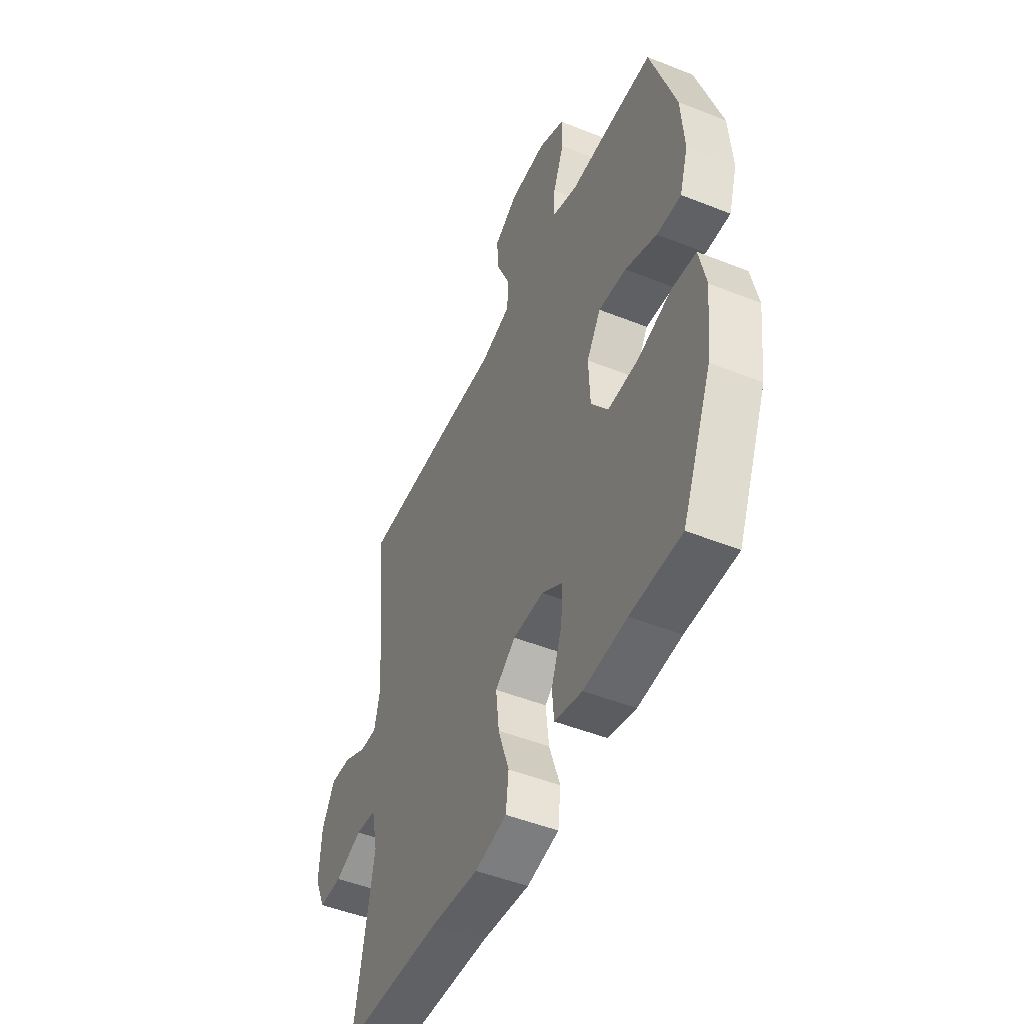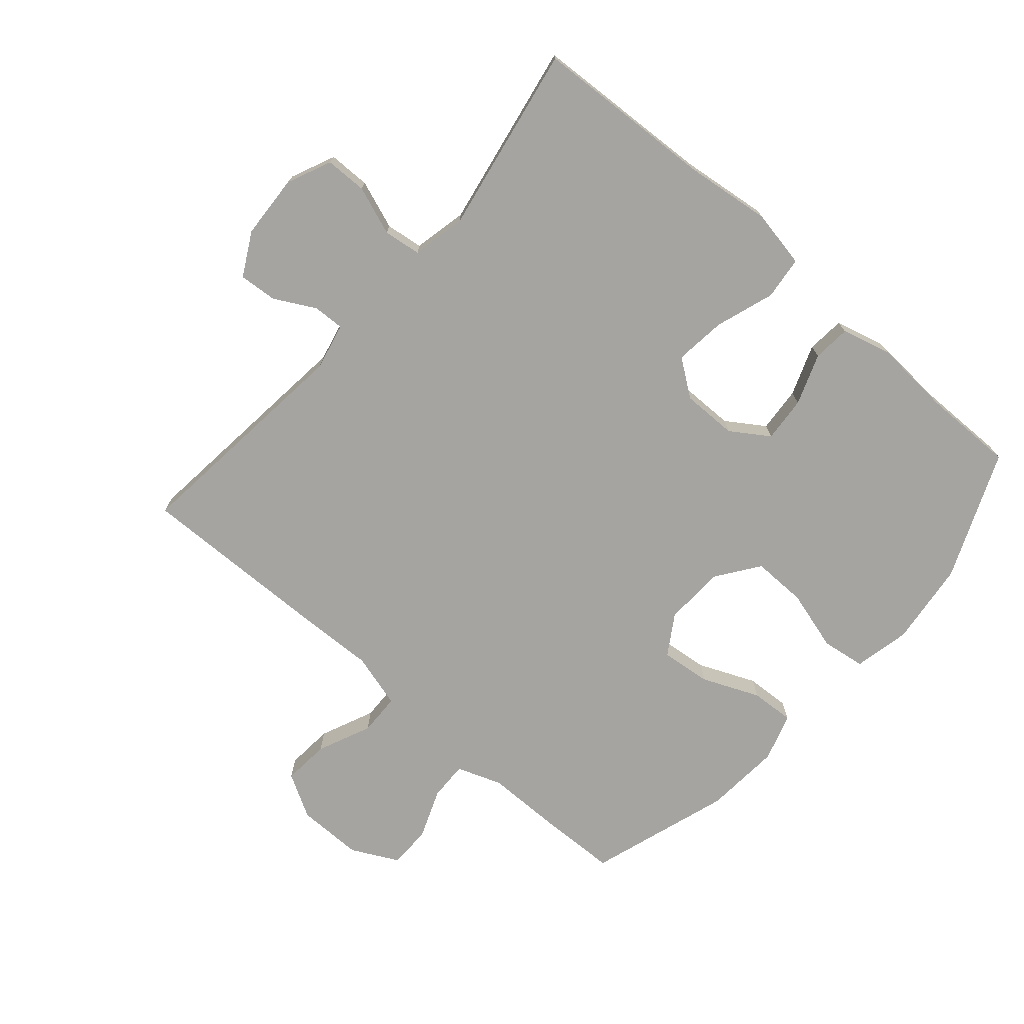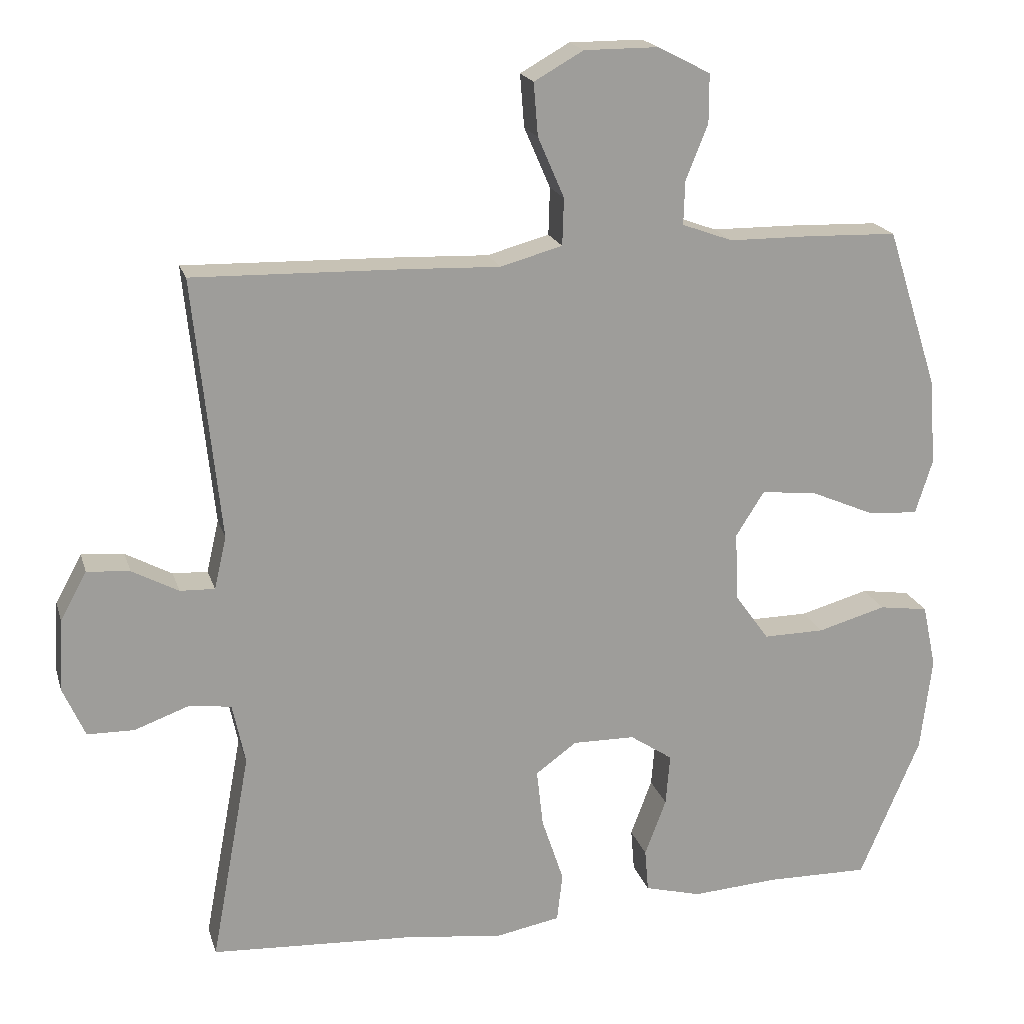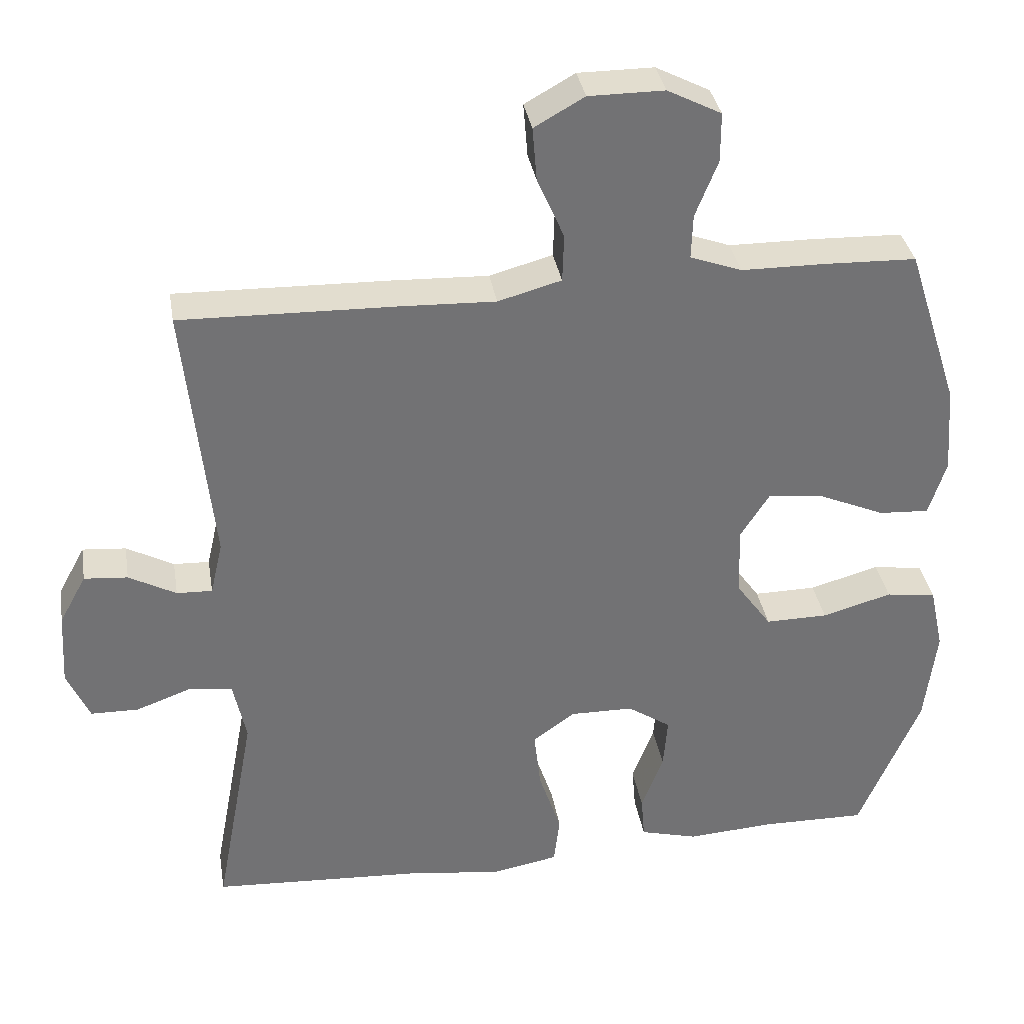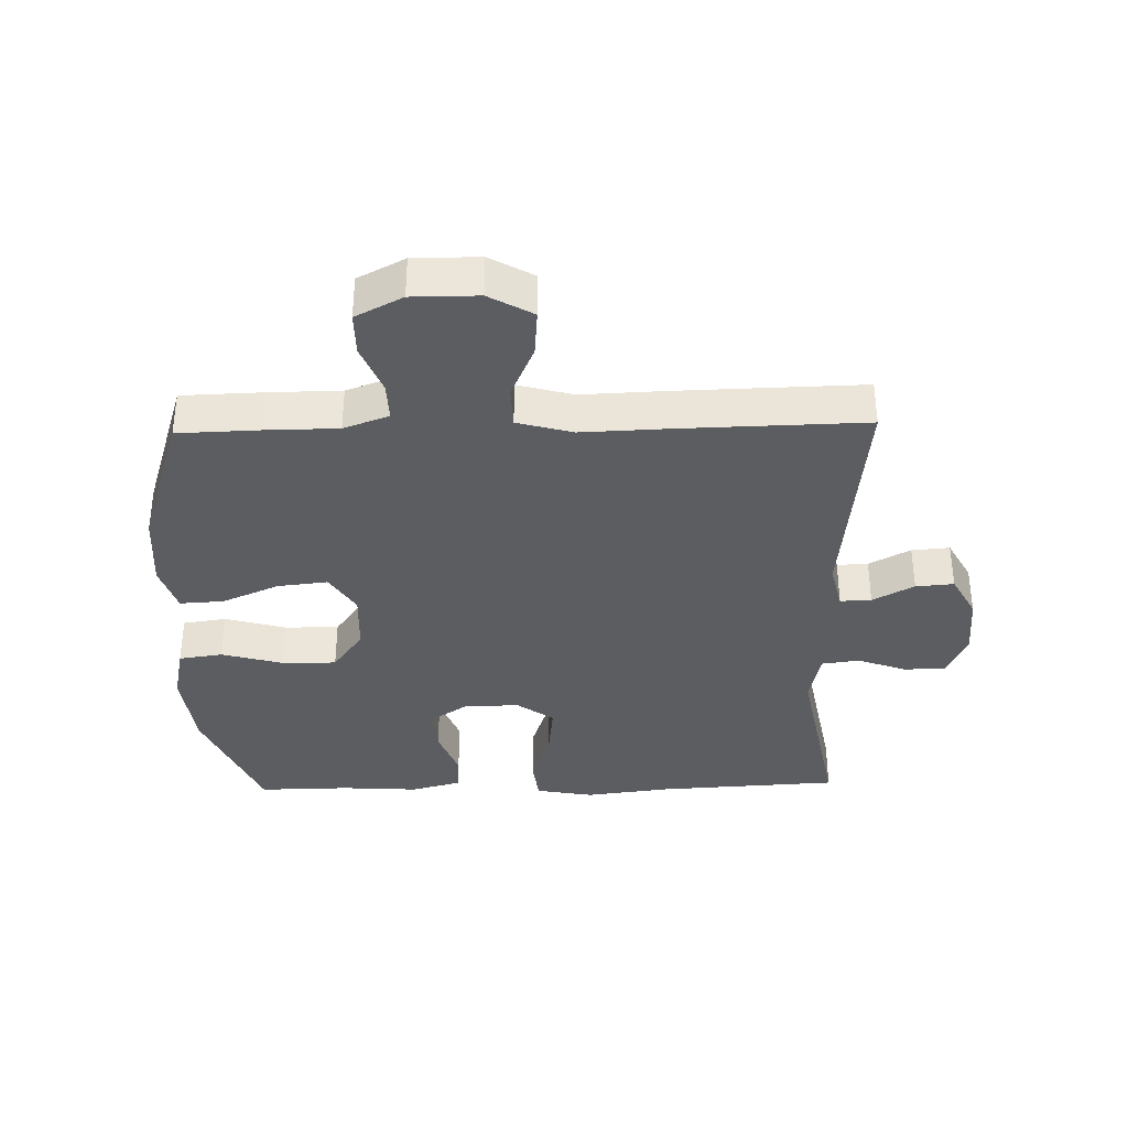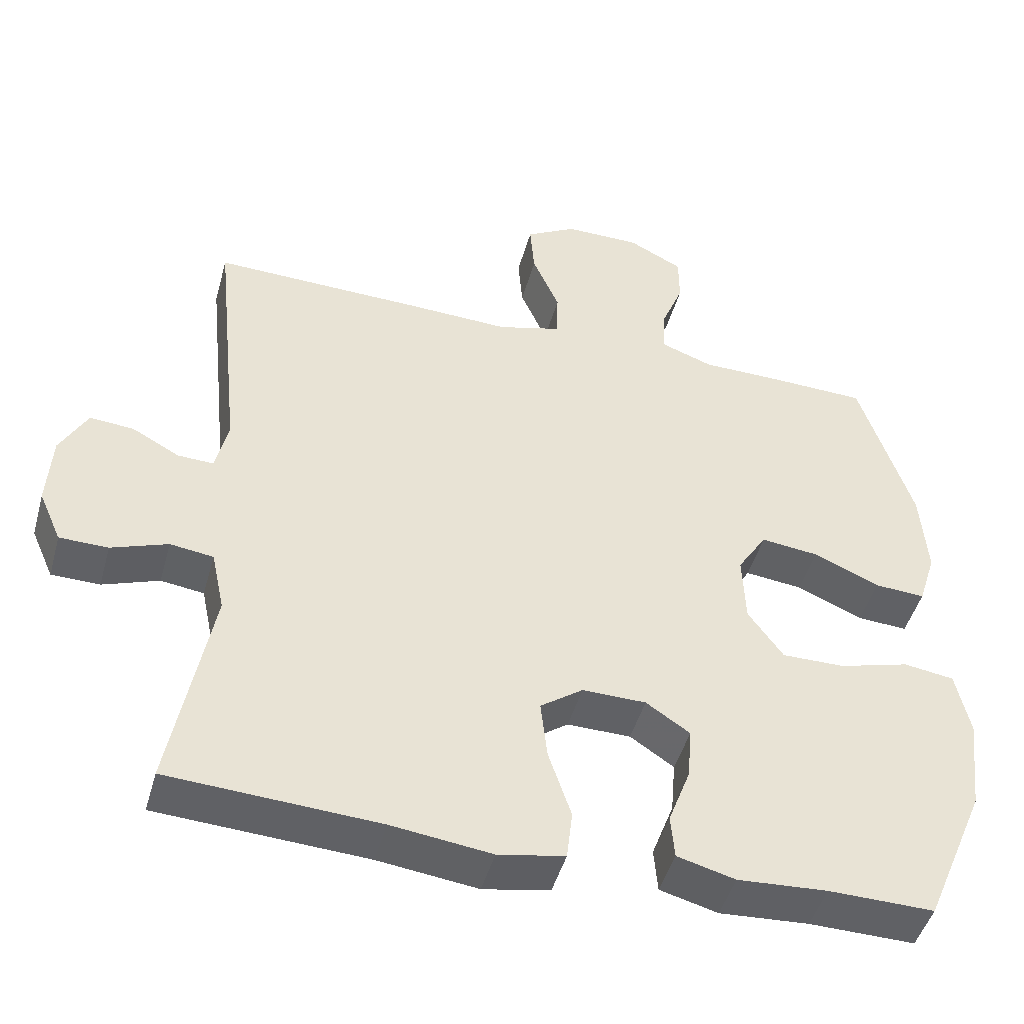
<metadata>
{"format":"obj","ext":"obj","renderer":"f3d","projection":"perspective","resolution":1024,"background":"white","views":[{"elev":-48.9,"azim":-113.9,"up":"+Z"},{"elev":-73.4,"azim":138.8,"up":"+Y"},{"elev":19.2,"azim":165.1,"up":"+Z"},{"elev":34.8,"azim":170.6,"up":"+Z"},{"elev":-35.9,"azim":1.4,"up":"+Y"},{"elev":-46.8,"azim":164.6,"up":"+Z"}]}
</metadata>
<code>
v 0.5 0.07 0.5
v 0.462 0.07 0.134
v 0.479 0.07 0.06
v 0.528 0.07 0.062
v 0.593 0.07 0.097
v 0.653 0.07 0.102
v 0.69 0.07 0.034
v 0.696 0.07 -0.067
v 0.665 0.07 -0.137
v 0.599 0.07 -0.138
v 0.522 0.07 -0.11
v 0.463 0.07 -0.118
v 0.445 0.07 -0.203
v 0.5 0.07 -0.5
v 0.214 0.07 -0.516
v 0.078 0.07 -0.533
v -0.013 0.07 -0.516
v -0.021 0.07 -0.448
v 0.01 0.07 -0.355
v 0.019 0.07 -0.274
v -0.039 0.07 -0.232
v -0.126 0.07 -0.233
v -0.186 0.07 -0.273
v -0.18 0.07 -0.345
v -0.15 0.07 -0.425
v -0.155 0.07 -0.485
v -0.234 0.07 -0.506
v -0.356 0.07 -0.498
v -0.5 0.07 -0.5
v -0.585 0.07 -0.299
v -0.601 0.07 -0.166
v -0.582 0.07 -0.077
v -0.513 0.07 -0.067
v -0.417 0.07 -0.094
v -0.331 0.07 -0.095
v -0.283 0.07 -0.028
v -0.279 0.07 0.068
v -0.319 0.07 0.131
v -0.398 0.07 0.122
v -0.488 0.07 0.083
v -0.557 0.07 0.079
v -0.581 0.07 0.155
v -0.572 0.07 0.276
v -0.5 0.07 0.5
v -0.372 0.07 0.504
v -0.258 0.07 0.505
v -0.187 0.07 0.531
v -0.189 0.07 0.592
v -0.22 0.07 0.67
v -0.22 0.07 0.738
v -0.146 0.07 0.776
v -0.042 0.07 0.776
v 0.027 0.07 0.737
v 0.021 0.07 0.663
v -0.016 0.07 0.578
v -0.014 0.07 0.512
v 0.073 0.07 0.488
v 0.208 0.07 0.493
v 0.5 0 0.5
v 0.462 0 0.134
v 0.479 0 0.06
v 0.528 0 0.062
v 0.593 0 0.097
v 0.653 0 0.102
v 0.69 0 0.034
v 0.696 0 -0.067
v 0.665 0 -0.137
v 0.599 0 -0.138
v 0.522 0 -0.11
v 0.463 0 -0.118
v 0.445 0 -0.203
v 0.5 0 -0.5
v 0.214 0 -0.516
v 0.078 0 -0.533
v -0.013 0 -0.516
v -0.021 0 -0.448
v 0.01 0 -0.355
v 0.019 0 -0.274
v -0.039 0 -0.232
v -0.126 0 -0.233
v -0.186 0 -0.273
v -0.18 0 -0.345
v -0.15 0 -0.425
v -0.155 0 -0.485
v -0.234 0 -0.506
v -0.356 0 -0.498
v -0.5 0 -0.5
v -0.585 0 -0.299
v -0.601 0 -0.166
v -0.582 0 -0.077
v -0.513 0 -0.067
v -0.417 0 -0.094
v -0.331 0 -0.095
v -0.283 0 -0.028
v -0.279 0 0.068
v -0.319 0 0.131
v -0.398 0 0.122
v -0.488 0 0.083
v -0.557 0 0.079
v -0.581 0 0.155
v -0.572 0 0.276
v -0.5 0 0.5
v -0.372 0 0.504
v -0.258 0 0.505
v -0.187 0 0.531
v -0.189 0 0.592
v -0.22 0 0.67
v -0.22 0 0.738
v -0.146 0 0.776
v -0.042 0 0.776
v 0.027 0 0.737
v 0.021 0 0.663
v -0.016 0 0.578
v -0.014 0 0.512
v 0.073 0 0.488
v 0.208 0 0.493
f 57 58 1 2
f 56 57 2 3
f 52 53 54 55
f 52 55 56
f 51 52 56
f 48 49 50 51
f 47 48 51 56
f 46 47 56 3
f 44 45 46 3
f 42 43 44 3
f 39 40 41 42
f 38 39 42
f 31 32 33 34
f 31 34 35
f 28 29 30 31
f 28 31 35
f 27 28 35 36
f 24 25 26 27
f 23 24 27 36
f 16 17 18 19
f 15 16 19 20
f 13 14 15 20
f 12 13 20 21
f 8 9 10 11
f 8 11 12
f 7 8 12
f 4 5 6 7
f 3 4 7 12
f 38 42 3
f 37 38 3 12
f 22 23 36 37
f 12 21 22 37
f 60 59 116 115
f 61 60 115 114
f 113 112 111 110
f 114 113 110
f 114 110 109
f 109 108 107 106
f 114 109 106 105
f 61 114 105 104
f 61 104 103 102
f 61 102 101 100
f 100 99 98 97
f 100 97 96
f 92 91 90 89
f 93 92 89
f 89 88 87 86
f 93 89 86
f 94 93 86 85
f 85 84 83 82
f 94 85 82 81
f 77 76 75 74
f 78 77 74 73
f 78 73 72 71
f 79 78 71 70
f 69 68 67 66
f 70 69 66
f 70 66 65
f 65 64 63 62
f 70 65 62 61
f 61 100 96
f 70 61 96 95
f 95 94 81 80
f 95 80 79 70
f 1 59 60 2
f 2 60 61 3
f 3 61 62 4
f 4 62 63 5
f 5 63 64 6
f 6 64 65 7
f 7 65 66 8
f 8 66 67 9
f 9 67 68 10
f 10 68 69 11
f 11 69 70 12
f 12 70 71 13
f 13 71 72 14
f 14 72 73 15
f 15 73 74 16
f 16 74 75 17
f 17 75 76 18
f 18 76 77 19
f 19 77 78 20
f 20 78 79 21
f 21 79 80 22
f 22 80 81 23
f 23 81 82 24
f 24 82 83 25
f 25 83 84 26
f 26 84 85 27
f 27 85 86 28
f 28 86 87 29
f 29 87 88 30
f 30 88 89 31
f 31 89 90 32
f 32 90 91 33
f 33 91 92 34
f 34 92 93 35
f 35 93 94 36
f 36 94 95 37
f 37 95 96 38
f 38 96 97 39
f 39 97 98 40
f 40 98 99 41
f 41 99 100 42
f 42 100 101 43
f 43 101 102 44
f 44 102 103 45
f 45 103 104 46
f 46 104 105 47
f 47 105 106 48
f 48 106 107 49
f 49 107 108 50
f 50 108 109 51
f 51 109 110 52
f 52 110 111 53
f 53 111 112 54
f 54 112 113 55
f 55 113 114 56
f 56 114 115 57
f 57 115 116 58
f 58 116 59 1

</code>
